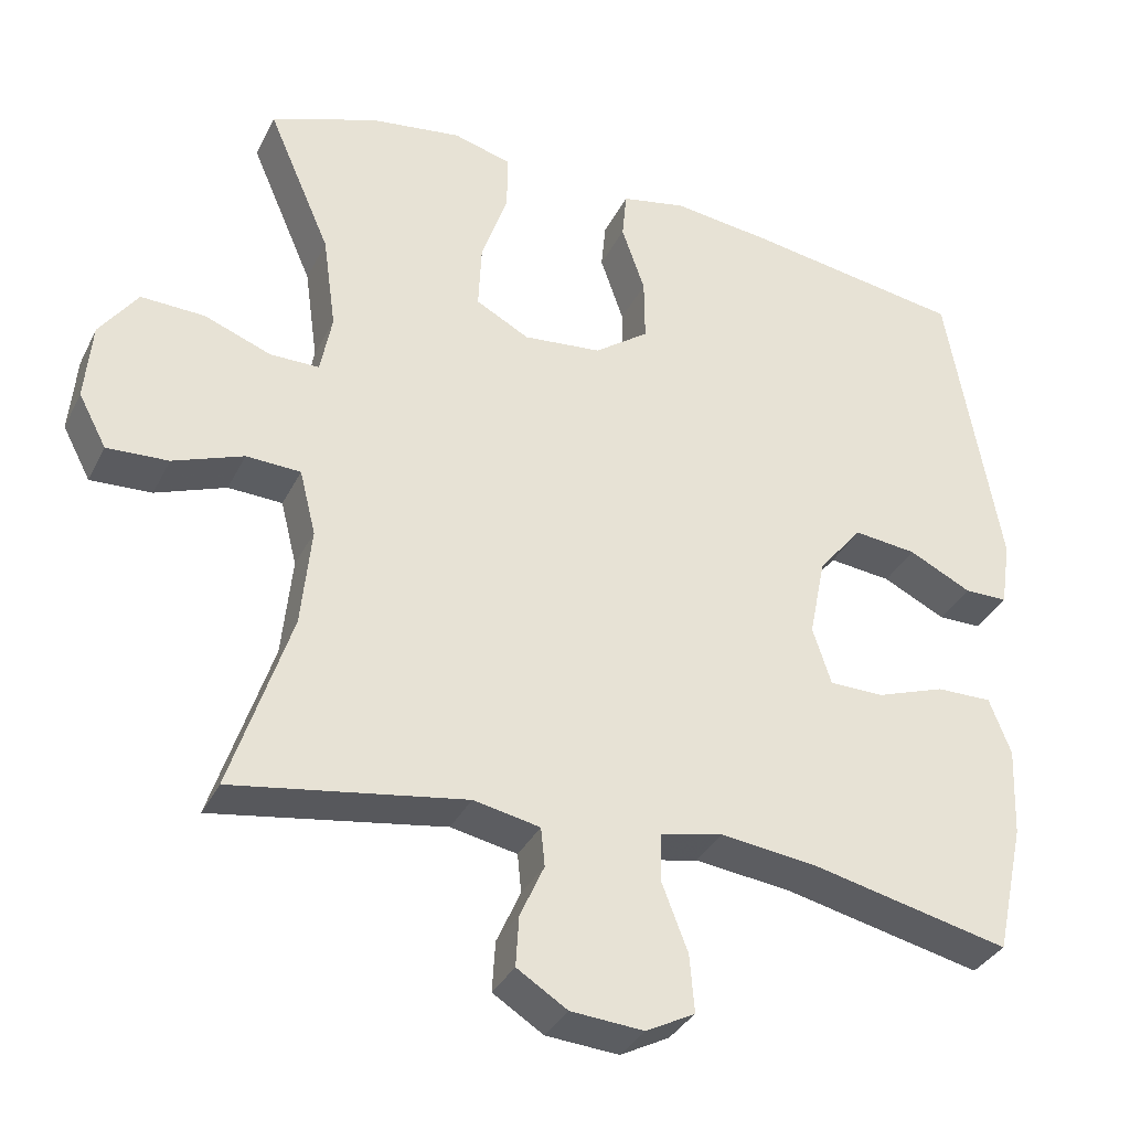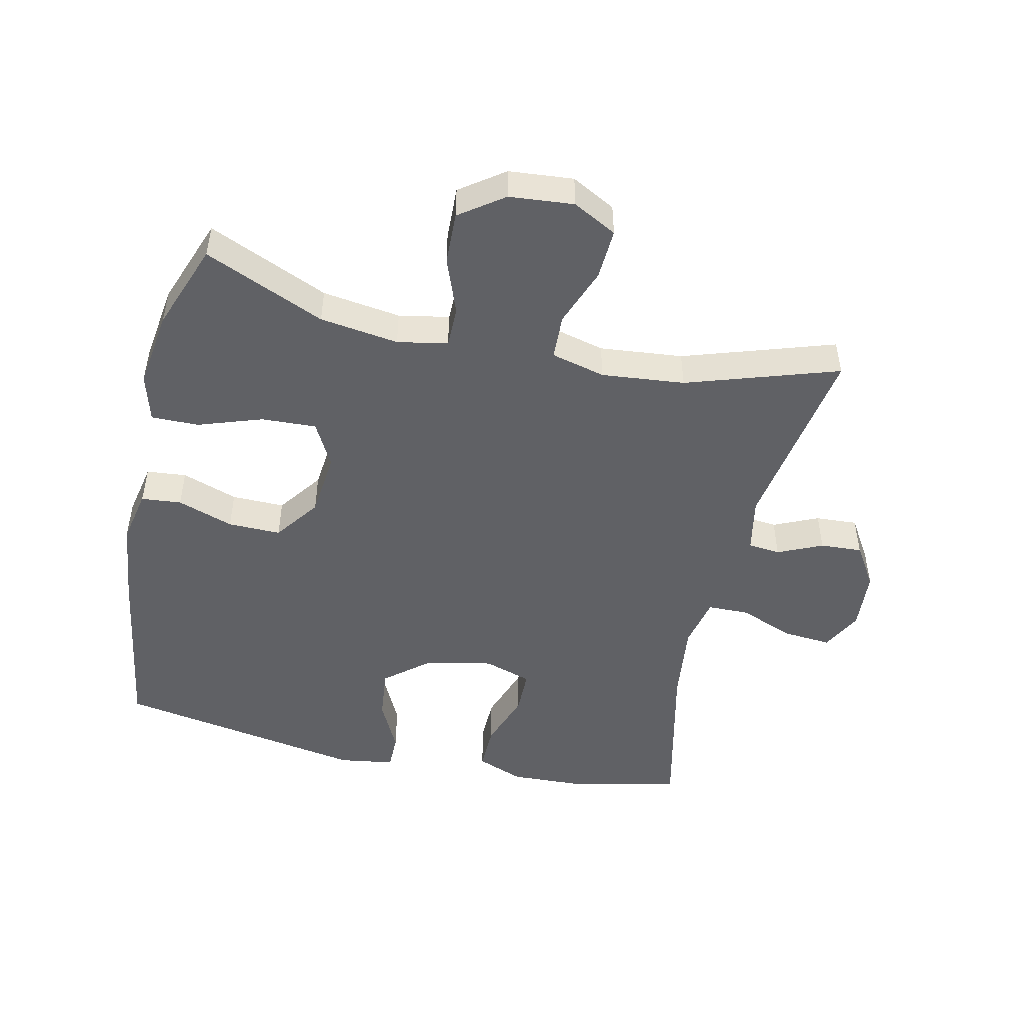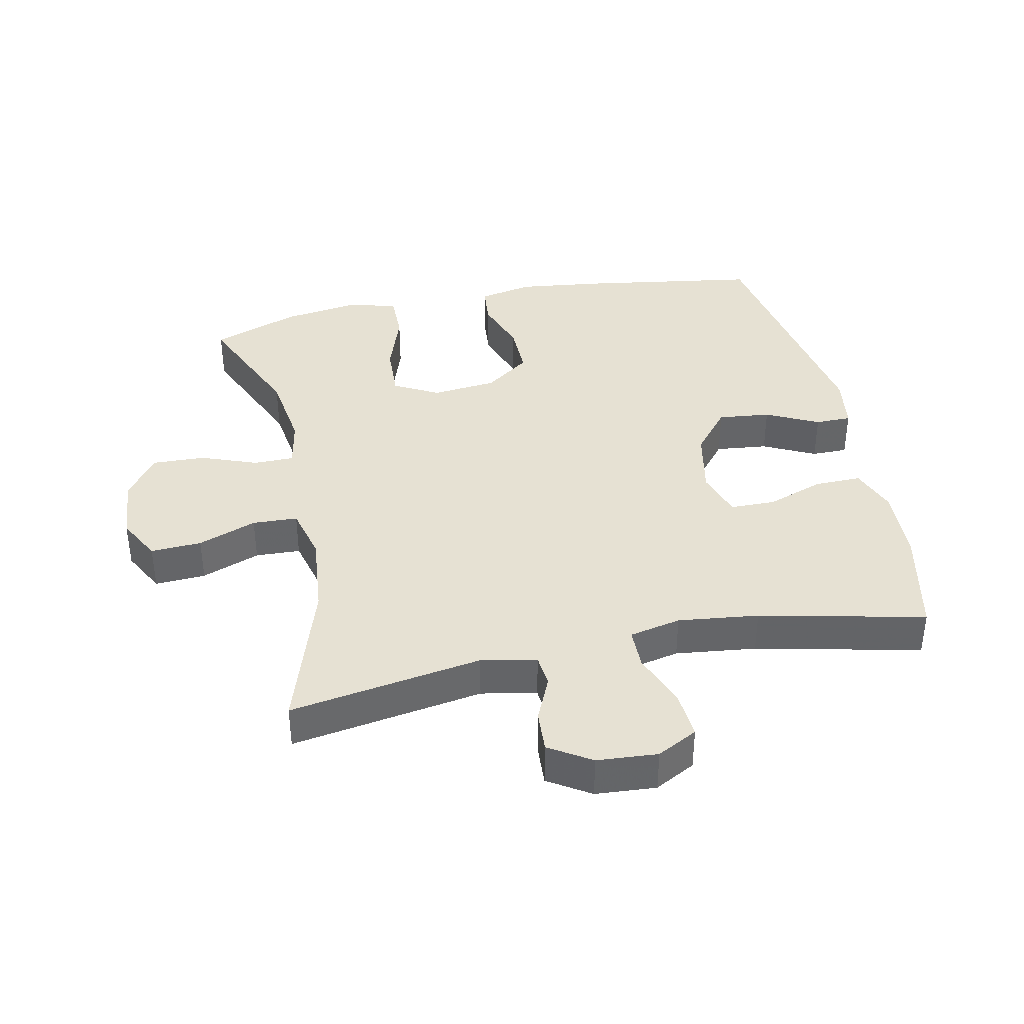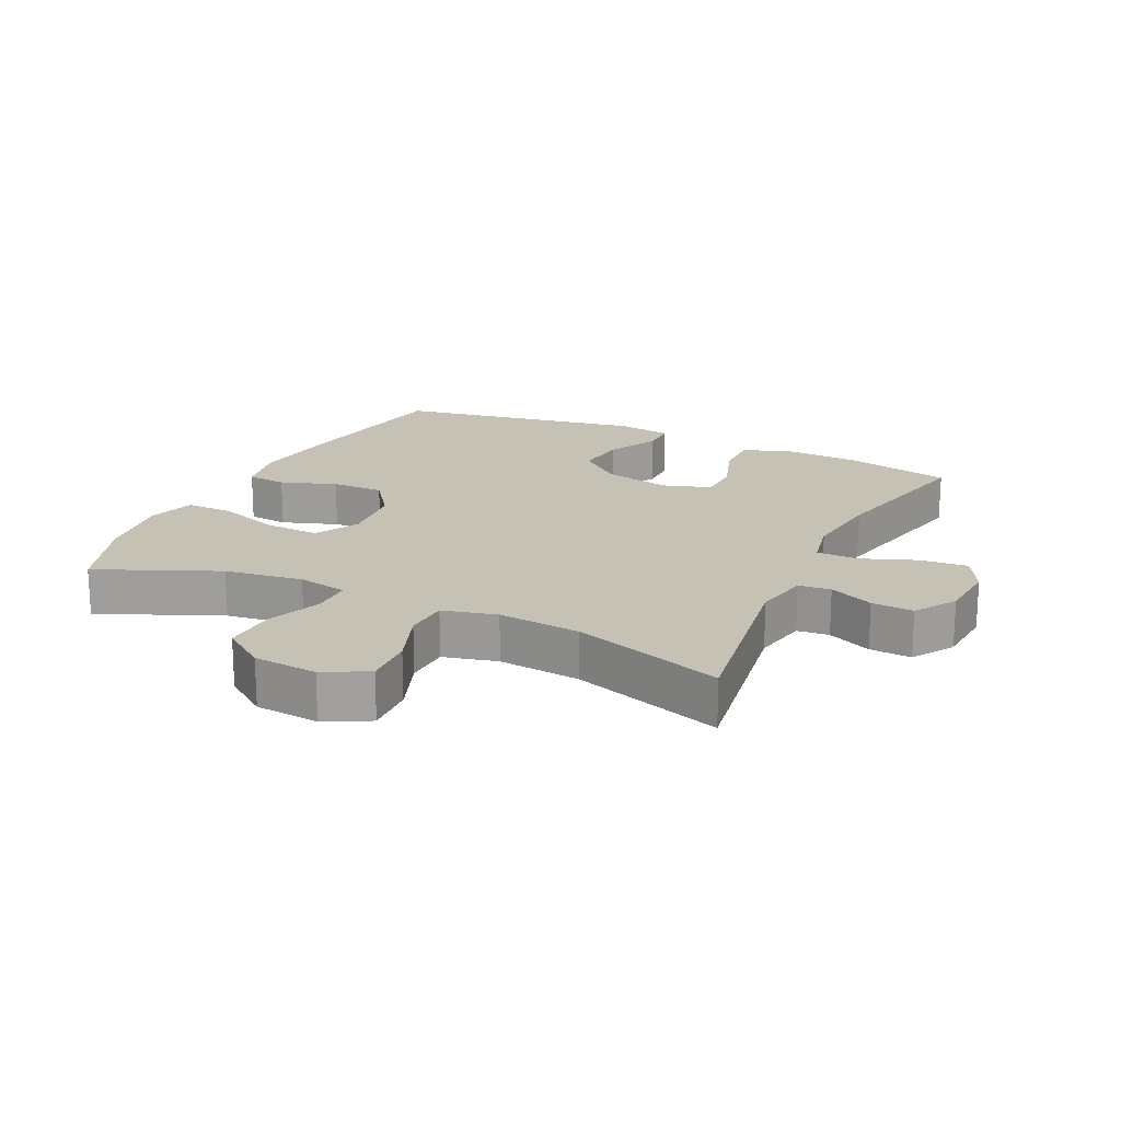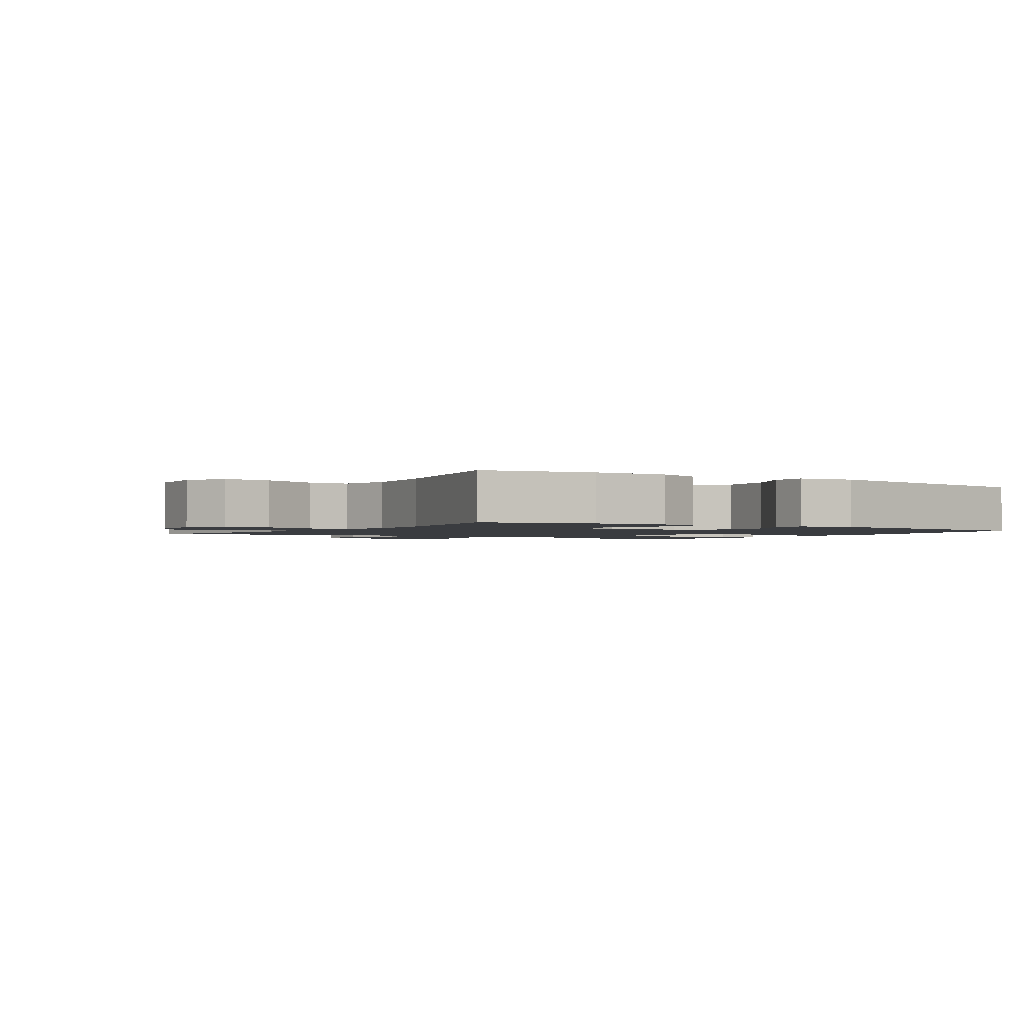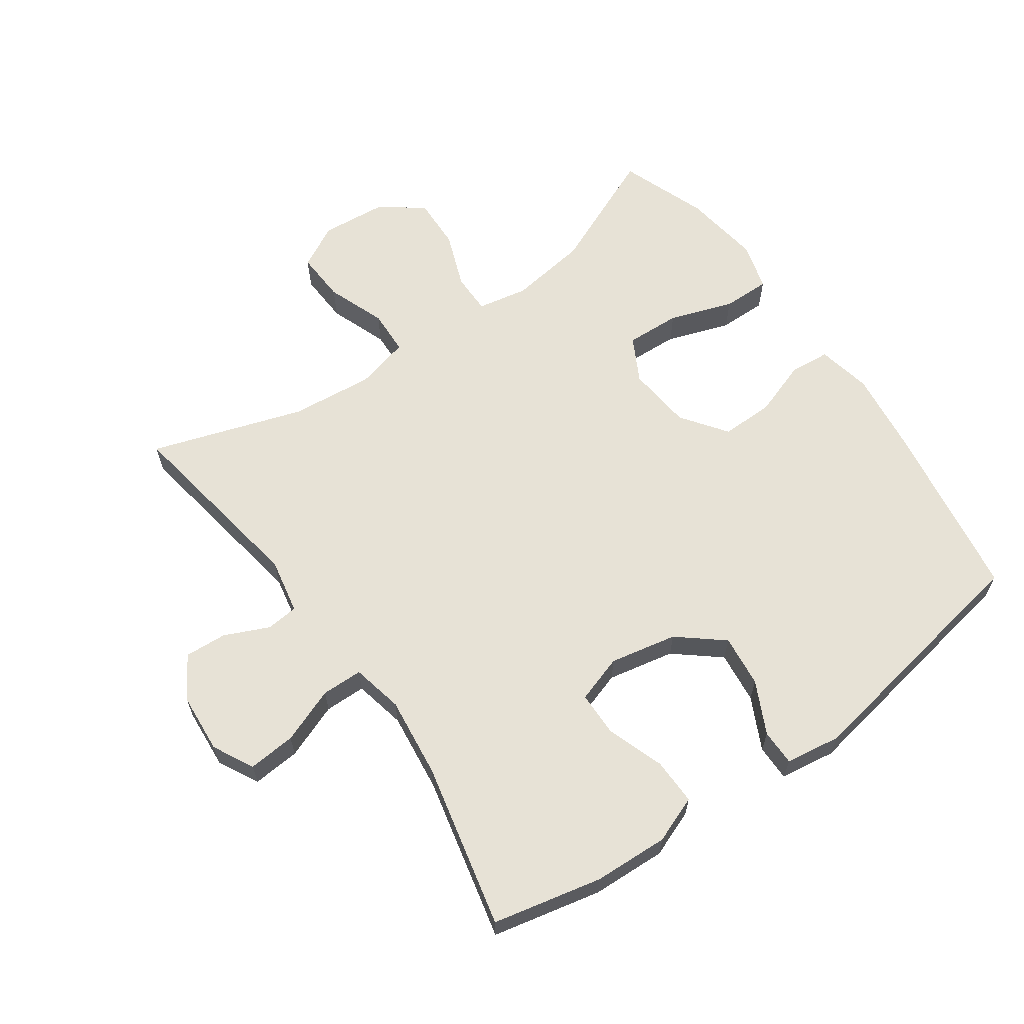
<metadata>
{"format":"obj","ext":"obj","renderer":"f3d","projection":"perspective","resolution":1024,"background":"white","views":[{"elev":-34.4,"azim":156.5,"up":"+Z"},{"elev":-48.8,"azim":77.3,"up":"+Y"},{"elev":38.8,"azim":168.0,"up":"+Y"},{"elev":18.8,"azim":115.6,"up":"+Y"},{"elev":-1.7,"azim":-123.5,"up":"+Y"},{"elev":63.0,"azim":-125.2,"up":"+Y"}]}
</metadata>
<code>
v 0.5 0.07 0.5
v 0.419 0.07 0.313
v 0.402 0.07 0.191
v 0.417 0.07 0.113
v 0.48 0.07 0.113
v 0.567 0.07 0.146
v 0.649 0.07 0.149
v 0.698 0.07 0.081
v 0.707 0.07 -0.019
v 0.671 0.07 -0.087
v 0.592 0.07 -0.083
v 0.501 0.07 -0.049
v 0.431 0.07 -0.052
v 0.41 0.07 -0.136
v 0.423 0.07 -0.265
v 0.5 0.07 -0.5
v 0.201 0.07 -0.452
v 0.115 0.07 -0.469
v 0.11 0.07 -0.519
v 0.141 0.07 -0.588
v 0.145 0.07 -0.653
v 0.08 0.07 -0.694
v -0.014 0.07 -0.701
v -0.077 0.07 -0.668
v -0.071 0.07 -0.594
v -0.038 0.07 -0.508
v -0.039 0.07 -0.444
v -0.119 0.07 -0.427
v -0.244 0.07 -0.442
v -0.5 0.07 -0.5
v -0.537 0.07 -0.331
v -0.542 0.07 -0.215
v -0.514 0.07 -0.142
v -0.442 0.07 -0.143
v -0.353 0.07 -0.174
v -0.283 0.07 -0.173
v -0.259 0.07 -0.099
v -0.28 0.07 0.005
v -0.337 0.07 0.074
v -0.418 0.07 0.065
v -0.499 0.07 0.025
v -0.555 0.07 0.025
v -0.568 0.07 0.111
v -0.5 0.07 0.5
v -0.22 0.07 0.544
v -0.091 0.07 0.56
v -0.007 0.07 0.543
v -0.001 0.07 0.481
v -0.031 0.07 0.394
v -0.032 0.07 0.312
v 0.038 0.07 0.261
v 0.139 0.07 0.251
v 0.208 0.07 0.288
v 0.204 0.07 0.373
v 0.17 0.07 0.472
v 0.169 0.07 0.546
v 0.244 0.07 0.567
v 0.364 0.07 0.55
v 0.5 0 0.5
v 0.419 0 0.313
v 0.402 0 0.191
v 0.417 0 0.113
v 0.48 0 0.113
v 0.567 0 0.146
v 0.649 0 0.149
v 0.698 0 0.081
v 0.707 0 -0.019
v 0.671 0 -0.087
v 0.592 0 -0.083
v 0.501 0 -0.049
v 0.431 0 -0.052
v 0.41 0 -0.136
v 0.423 0 -0.265
v 0.5 0 -0.5
v 0.201 0 -0.452
v 0.115 0 -0.469
v 0.11 0 -0.519
v 0.141 0 -0.588
v 0.145 0 -0.653
v 0.08 0 -0.694
v -0.014 0 -0.701
v -0.077 0 -0.668
v -0.071 0 -0.594
v -0.038 0 -0.508
v -0.039 0 -0.444
v -0.119 0 -0.427
v -0.244 0 -0.442
v -0.5 0 -0.5
v -0.537 0 -0.331
v -0.542 0 -0.215
v -0.514 0 -0.142
v -0.442 0 -0.143
v -0.353 0 -0.174
v -0.283 0 -0.173
v -0.259 0 -0.099
v -0.28 0 0.005
v -0.337 0 0.074
v -0.418 0 0.065
v -0.499 0 0.025
v -0.555 0 0.025
v -0.568 0 0.111
v -0.5 0 0.5
v -0.22 0 0.544
v -0.091 0 0.56
v -0.007 0 0.543
v -0.001 0 0.481
v -0.031 0 0.394
v -0.032 0 0.312
v 0.038 0 0.261
v 0.139 0 0.251
v 0.208 0 0.288
v 0.204 0 0.373
v 0.17 0 0.472
v 0.169 0 0.546
v 0.244 0 0.567
v 0.364 0 0.55
f 57 58 1 2
f 54 55 56 57
f 53 54 57 2
f 52 53 2 3
f 51 52 3 4
f 46 47 48 49
f 46 49 50
f 45 46 50
f 44 45 50
f 43 44 50 51
f 40 41 42 43
f 39 40 43 51
f 32 33 34 35
f 32 35 36
f 29 30 31 32
f 28 29 32 36
f 27 28 36 37
f 23 24 25 26
f 23 26 27
f 22 23 27
f 19 20 21 22
f 18 19 22 27
f 17 18 27 37
f 15 16 17 37
f 9 10 11 12
f 9 12 13
f 8 9 13
f 5 6 7 8
f 4 5 8 13
f 38 39 51 4
f 14 15 37 38
f 4 13 14 38
f 60 59 116 115
f 115 114 113 112
f 60 115 112 111
f 61 60 111 110
f 62 61 110 109
f 107 106 105 104
f 108 107 104
f 108 104 103
f 108 103 102
f 109 108 102 101
f 101 100 99 98
f 109 101 98 97
f 93 92 91 90
f 94 93 90
f 90 89 88 87
f 94 90 87 86
f 95 94 86 85
f 84 83 82 81
f 85 84 81
f 85 81 80
f 80 79 78 77
f 85 80 77 76
f 95 85 76 75
f 95 75 74 73
f 70 69 68 67
f 71 70 67
f 71 67 66
f 66 65 64 63
f 71 66 63 62
f 62 109 97 96
f 96 95 73 72
f 96 72 71 62
f 1 59 60 2
f 2 60 61 3
f 3 61 62 4
f 4 62 63 5
f 5 63 64 6
f 6 64 65 7
f 7 65 66 8
f 8 66 67 9
f 9 67 68 10
f 10 68 69 11
f 11 69 70 12
f 12 70 71 13
f 13 71 72 14
f 14 72 73 15
f 15 73 74 16
f 16 74 75 17
f 17 75 76 18
f 18 76 77 19
f 19 77 78 20
f 20 78 79 21
f 21 79 80 22
f 22 80 81 23
f 23 81 82 24
f 24 82 83 25
f 25 83 84 26
f 26 84 85 27
f 27 85 86 28
f 28 86 87 29
f 29 87 88 30
f 30 88 89 31
f 31 89 90 32
f 32 90 91 33
f 33 91 92 34
f 34 92 93 35
f 35 93 94 36
f 36 94 95 37
f 37 95 96 38
f 38 96 97 39
f 39 97 98 40
f 40 98 99 41
f 41 99 100 42
f 42 100 101 43
f 43 101 102 44
f 44 102 103 45
f 45 103 104 46
f 46 104 105 47
f 47 105 106 48
f 48 106 107 49
f 49 107 108 50
f 50 108 109 51
f 51 109 110 52
f 52 110 111 53
f 53 111 112 54
f 54 112 113 55
f 55 113 114 56
f 56 114 115 57
f 57 115 116 58
f 58 116 59 1

</code>
